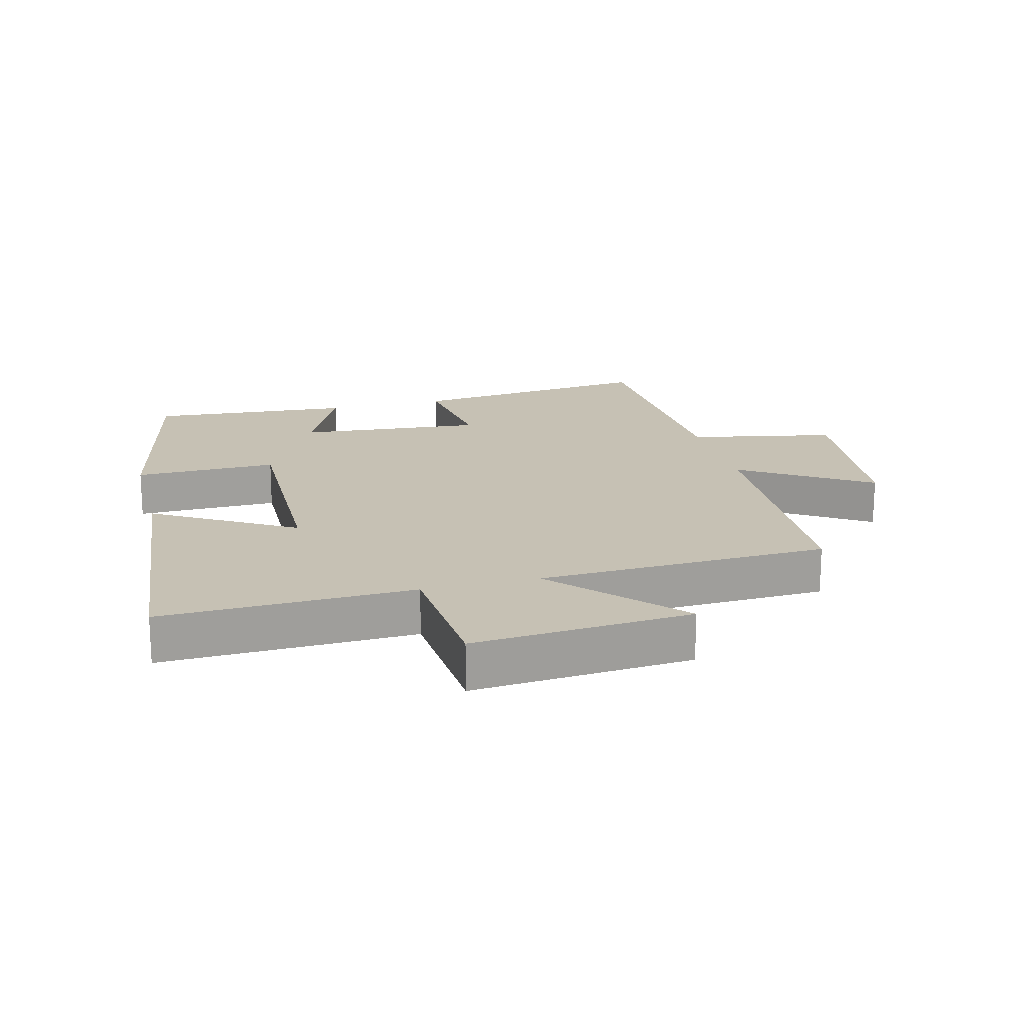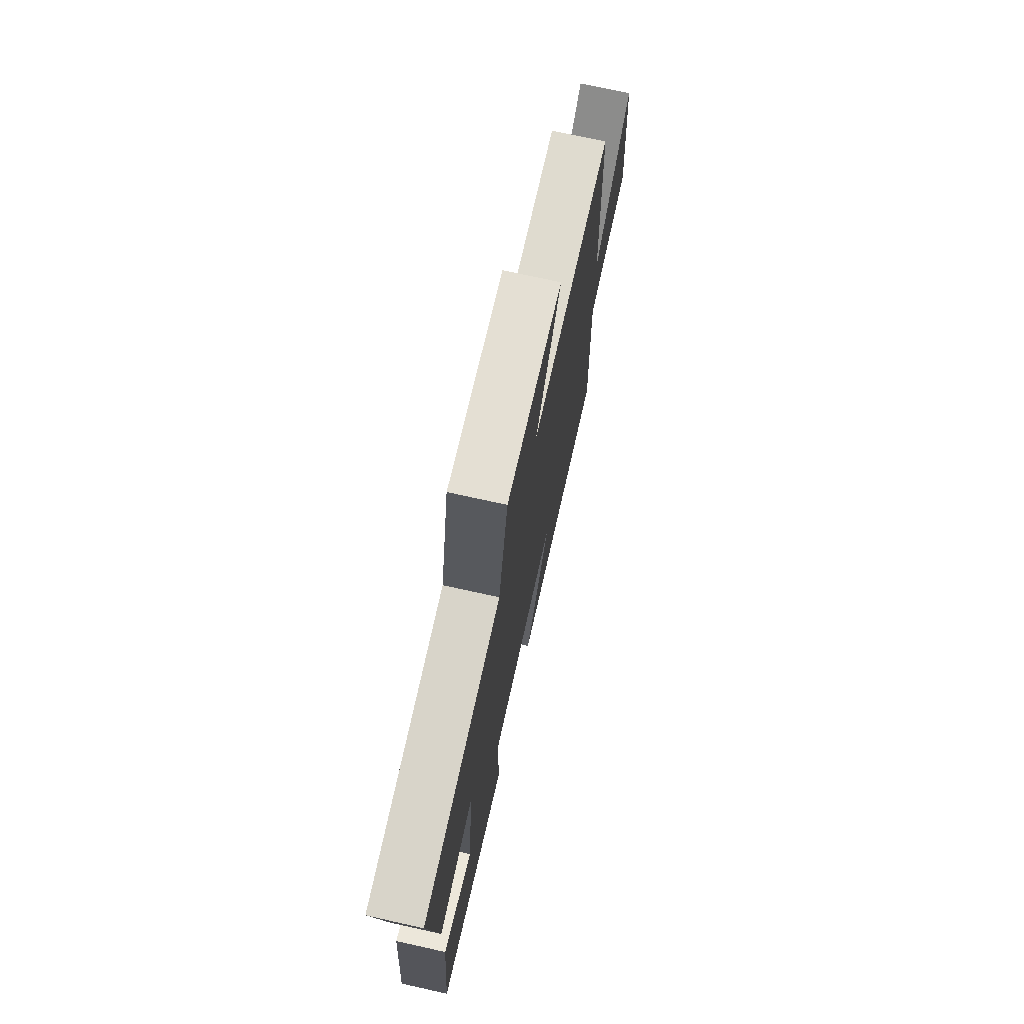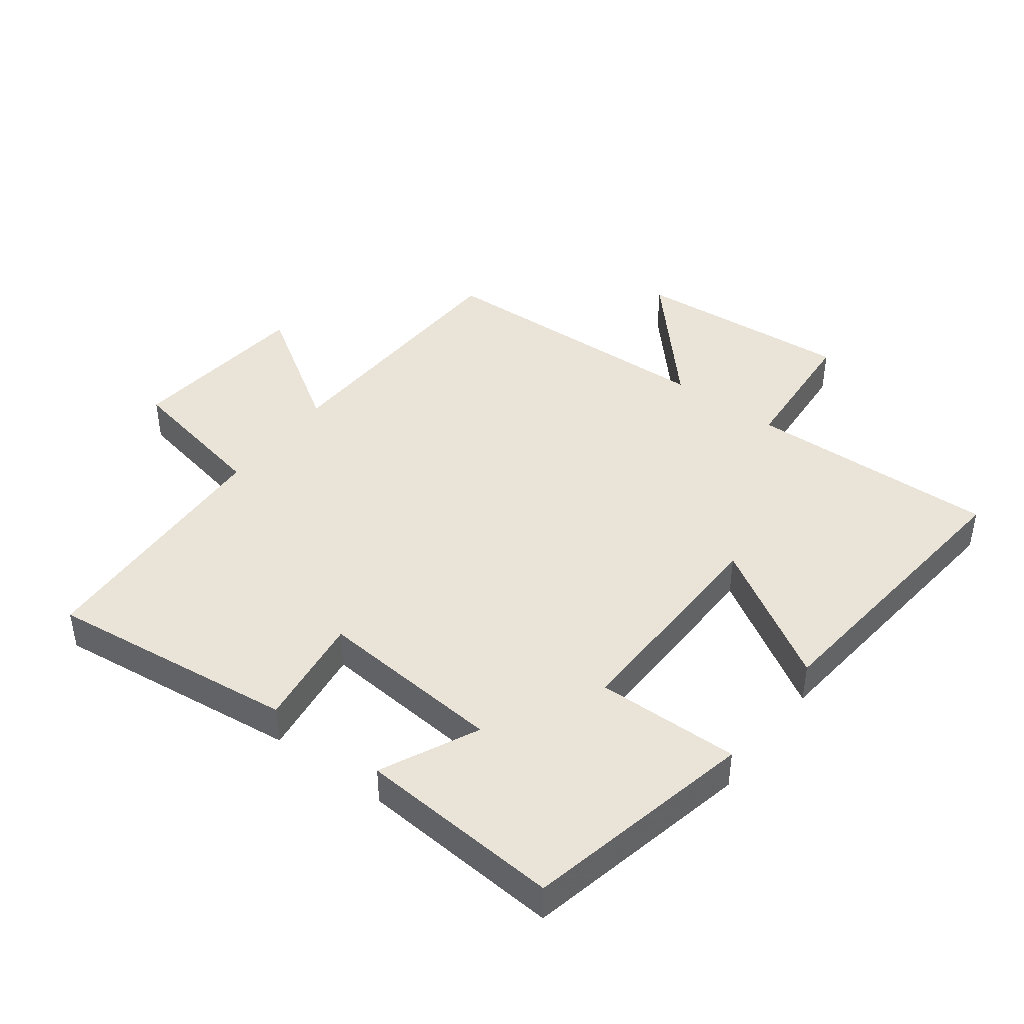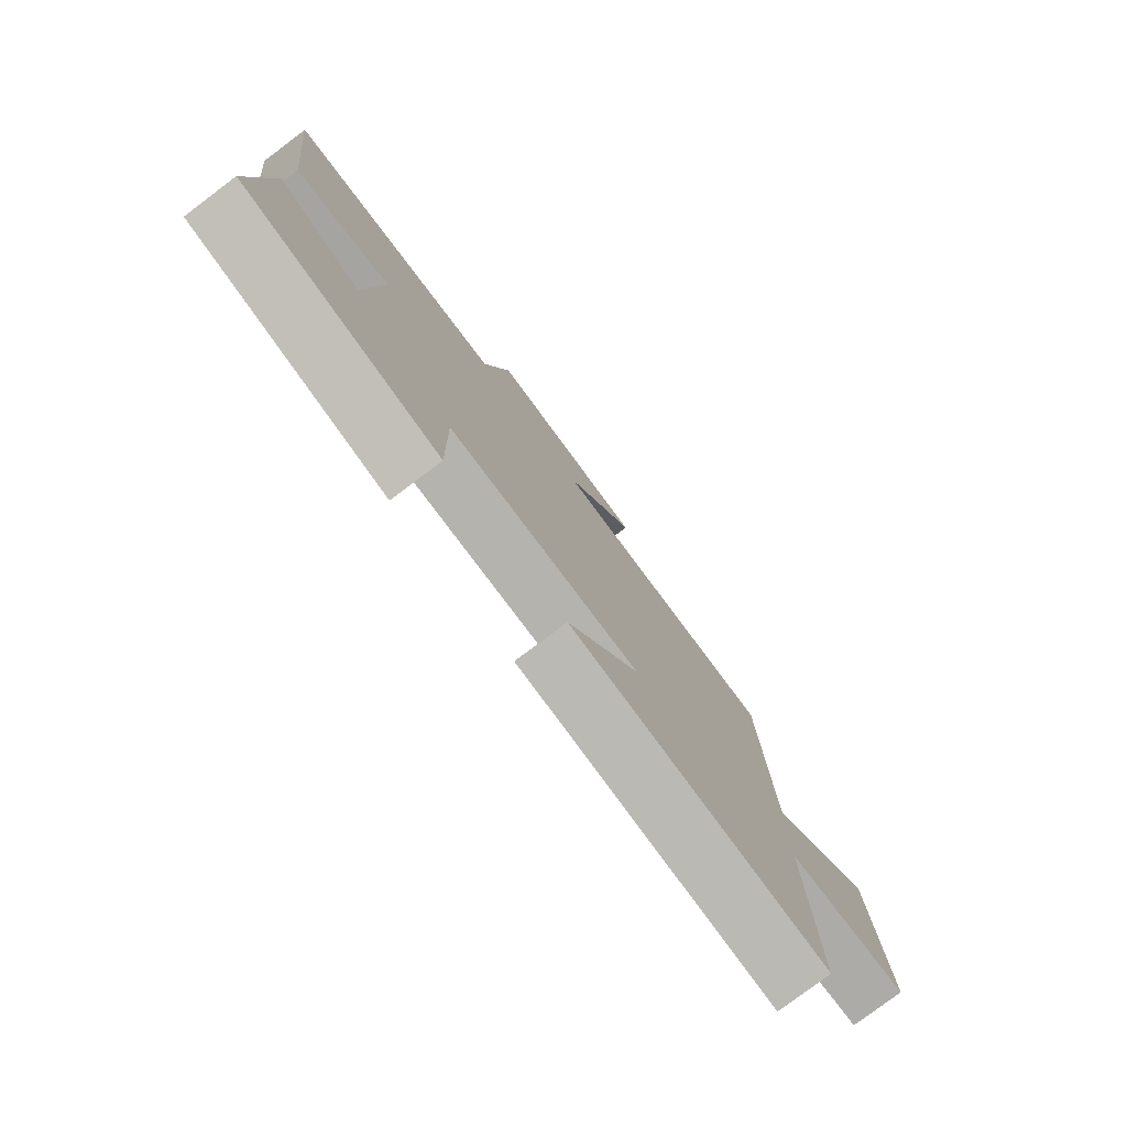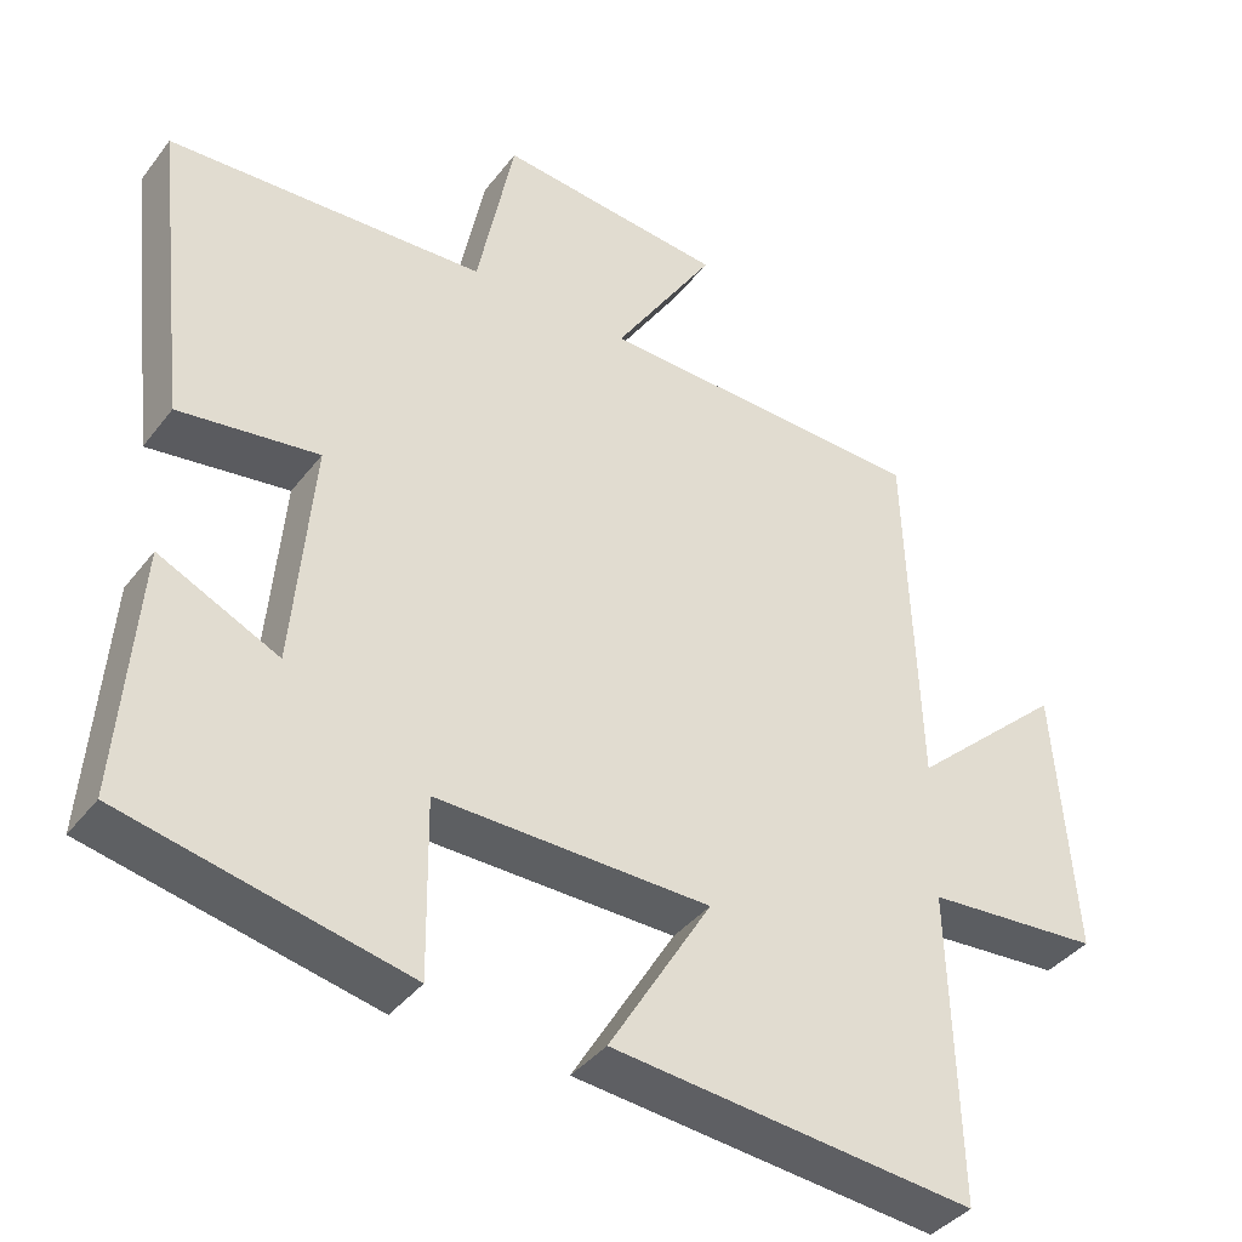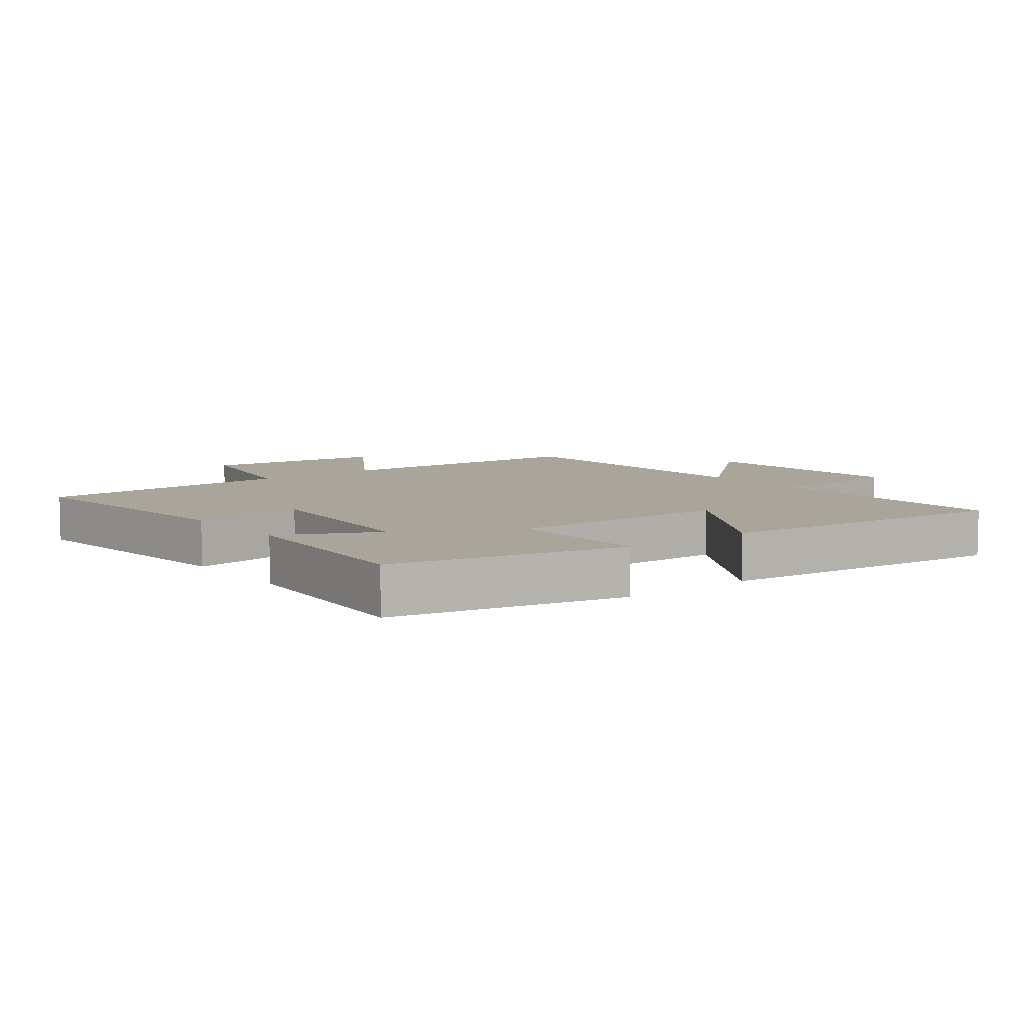
<metadata>
{"format":"obj","ext":"obj","renderer":"f3d","projection":"perspective","resolution":1024,"background":"white","views":[{"elev":18.5,"azim":-104.7,"up":"+Y"},{"elev":73.2,"azim":102.5,"up":"+Z"},{"elev":43.2,"azim":126.7,"up":"+Y"},{"elev":-79.0,"azim":127.0,"up":"+Z"},{"elev":-38.9,"azim":146.7,"up":"+Z"},{"elev":7.6,"azim":142.2,"up":"+Y"}]}
</metadata>
<code>
v -0.511 0.07 -0.548
v -0.5 0.07 -0.155
v -0.721 0.07 -0.14
v -0.695 0.07 0.202
v -0.5 0.07 0.027
v -0.484 0.07 0.481
v -0.066 0.07 0.5
v -0.195 0.07 0.699
v 0.093 0.07 0.731
v 0.14 0.07 0.5
v 0.544 0.07 0.484
v 0.5 0.07 0.094
v 0.322 0.07 0.117
v 0.348 0.07 -0.175
v 0.5 0.07 -0.102
v 0.525 0.07 -0.42
v 0.165 0.07 -0.5
v 0.168 0.07 -0.276
v -0.18 0.07 -0.284
v -0.049 0.07 -0.5
v -0.511 0 -0.548
v -0.5 0 -0.155
v -0.721 0 -0.14
v -0.695 0 0.202
v -0.5 0 0.027
v -0.484 0 0.481
v -0.066 0 0.5
v -0.195 0 0.699
v 0.093 0 0.731
v 0.14 0 0.5
v 0.544 0 0.484
v 0.5 0 0.094
v 0.322 0 0.117
v 0.348 0 -0.175
v 0.5 0 -0.102
v 0.525 0 -0.42
v 0.165 0 -0.5
v 0.168 0 -0.276
v -0.18 0 -0.284
v -0.049 0 -0.5
f 19 20 1 2
f 18 19 2
f 16 17 18
f 15 16 18
f 14 15 18
f 13 14 18 2
f 10 11 12 13
f 10 13 2 3
f 7 8 9 10
f 5 6 7 10
f 5 10 3
f 3 4 5
f 22 21 40 39
f 22 39 38
f 38 37 36
f 38 36 35
f 38 35 34
f 22 38 34 33
f 33 32 31 30
f 23 22 33 30
f 30 29 28 27
f 30 27 26 25
f 23 30 25
f 25 24 23
f 1 21 22 2
f 2 22 23 3
f 3 23 24 4
f 4 24 25 5
f 5 25 26 6
f 6 26 27 7
f 7 27 28 8
f 8 28 29 9
f 9 29 30 10
f 10 30 31 11
f 11 31 32 12
f 12 32 33 13
f 13 33 34 14
f 14 34 35 15
f 15 35 36 16
f 16 36 37 17
f 17 37 38 18
f 18 38 39 19
f 19 39 40 20
f 20 40 21 1

</code>
